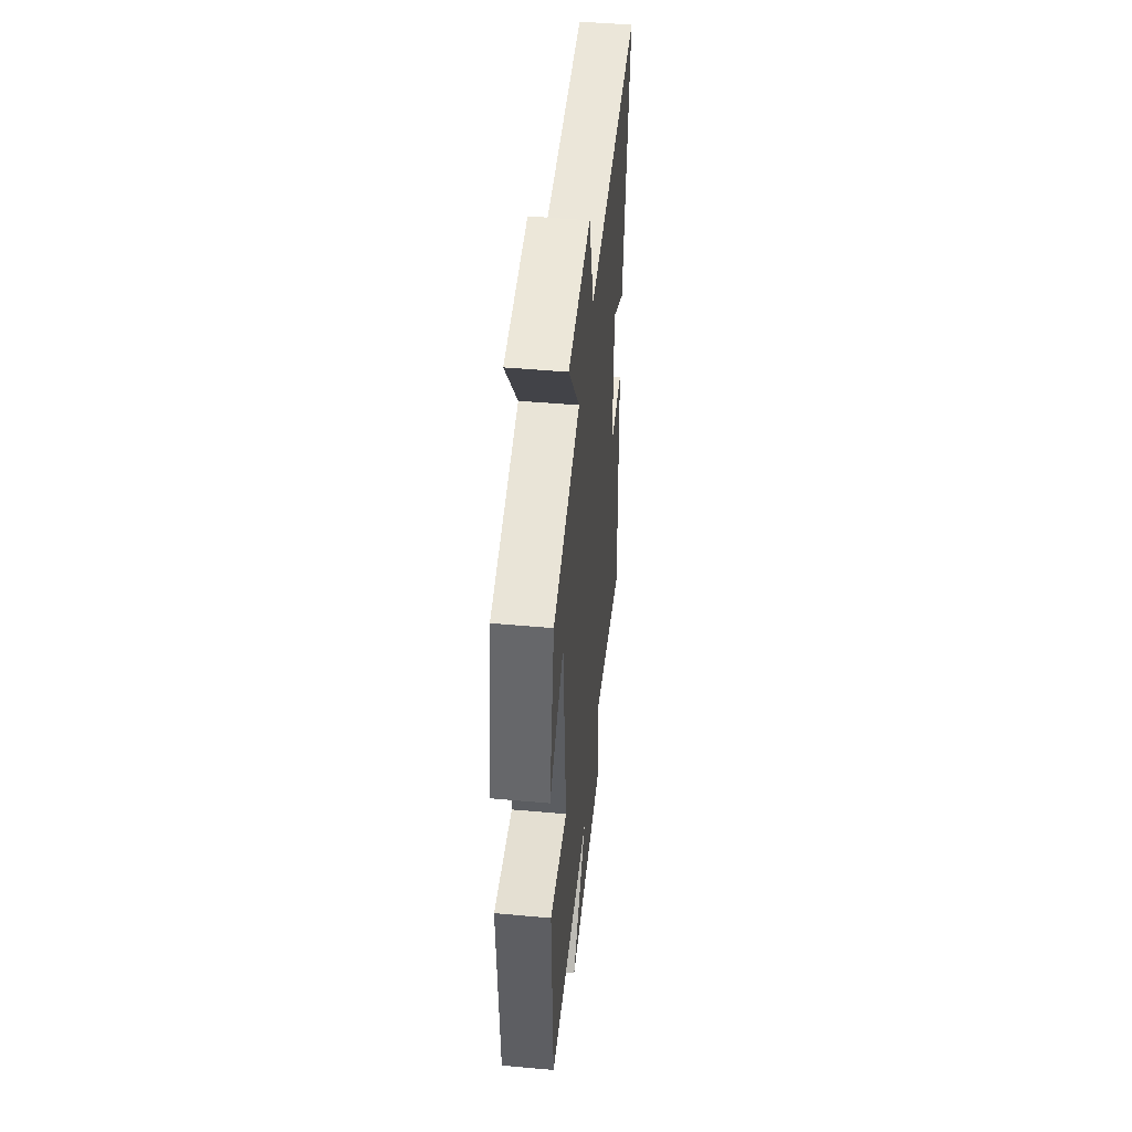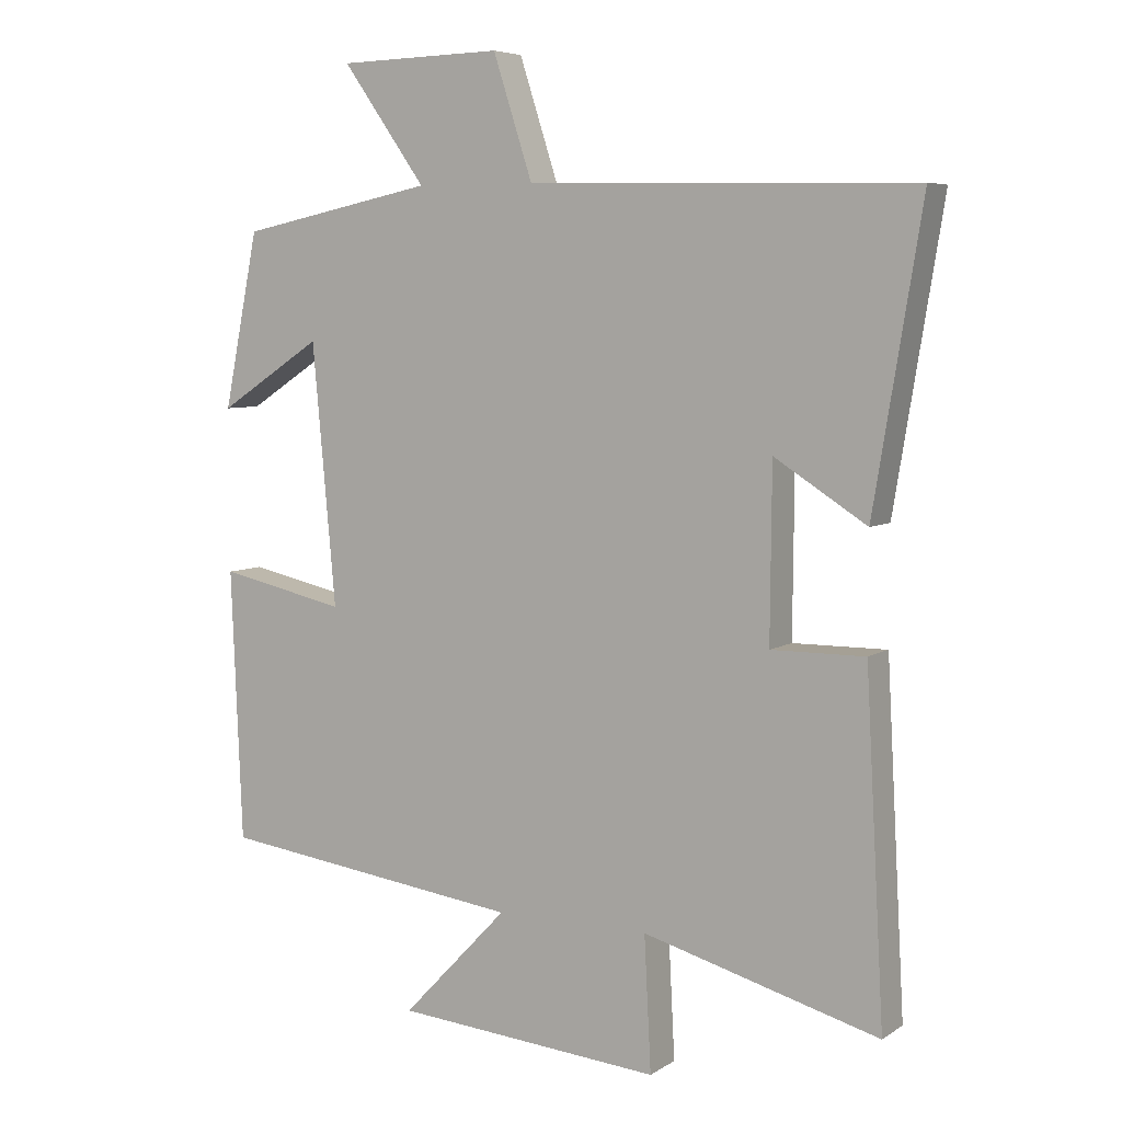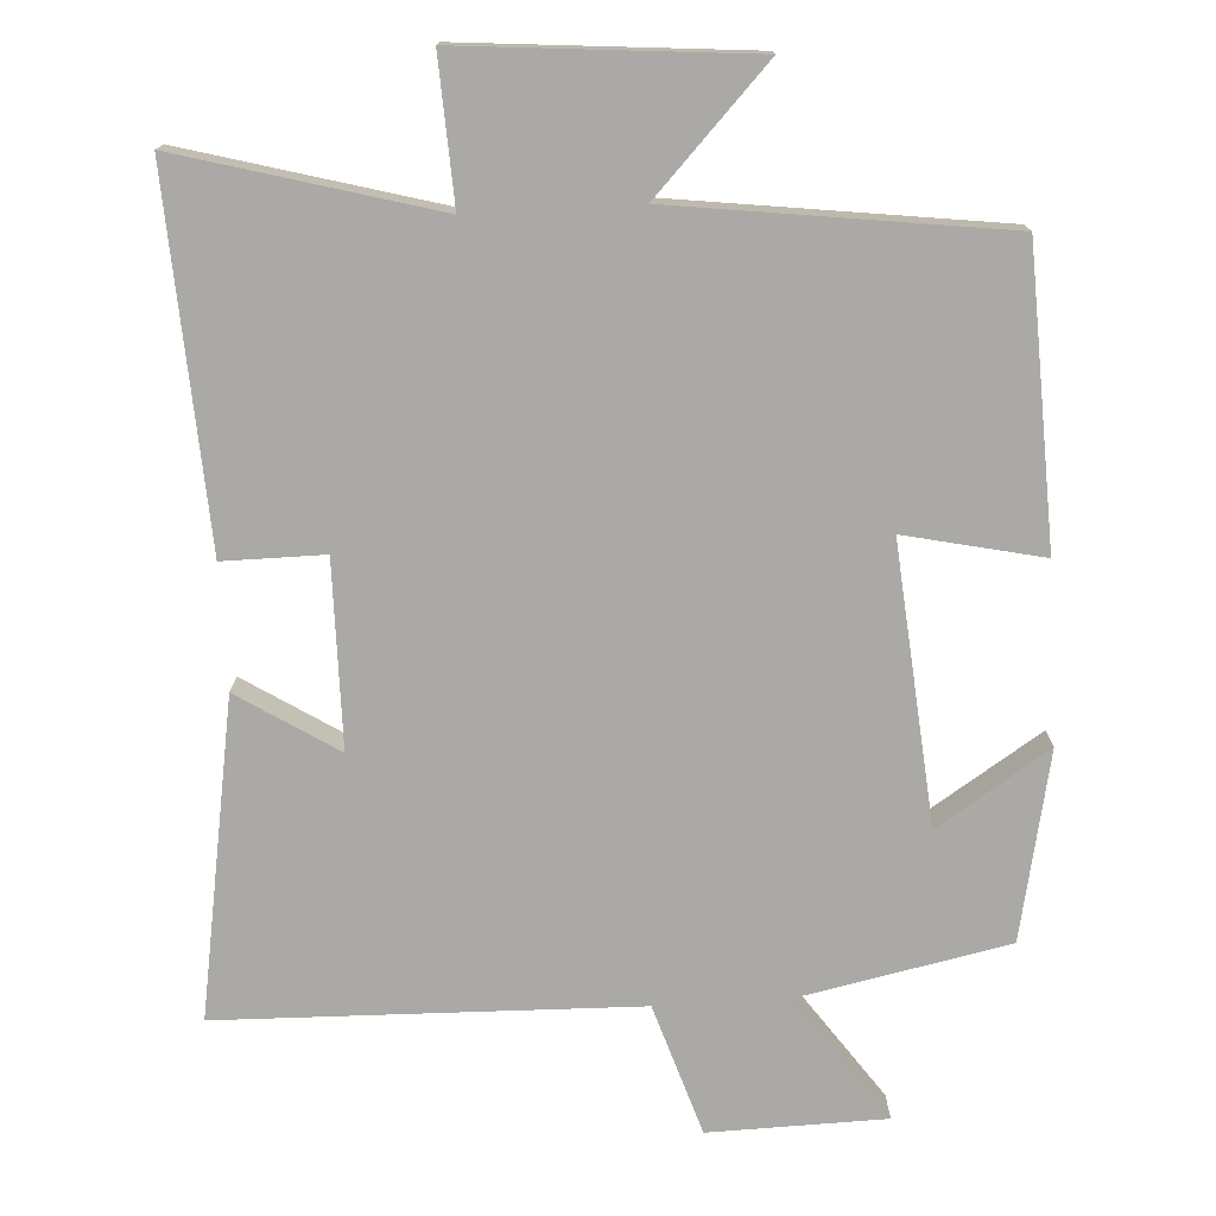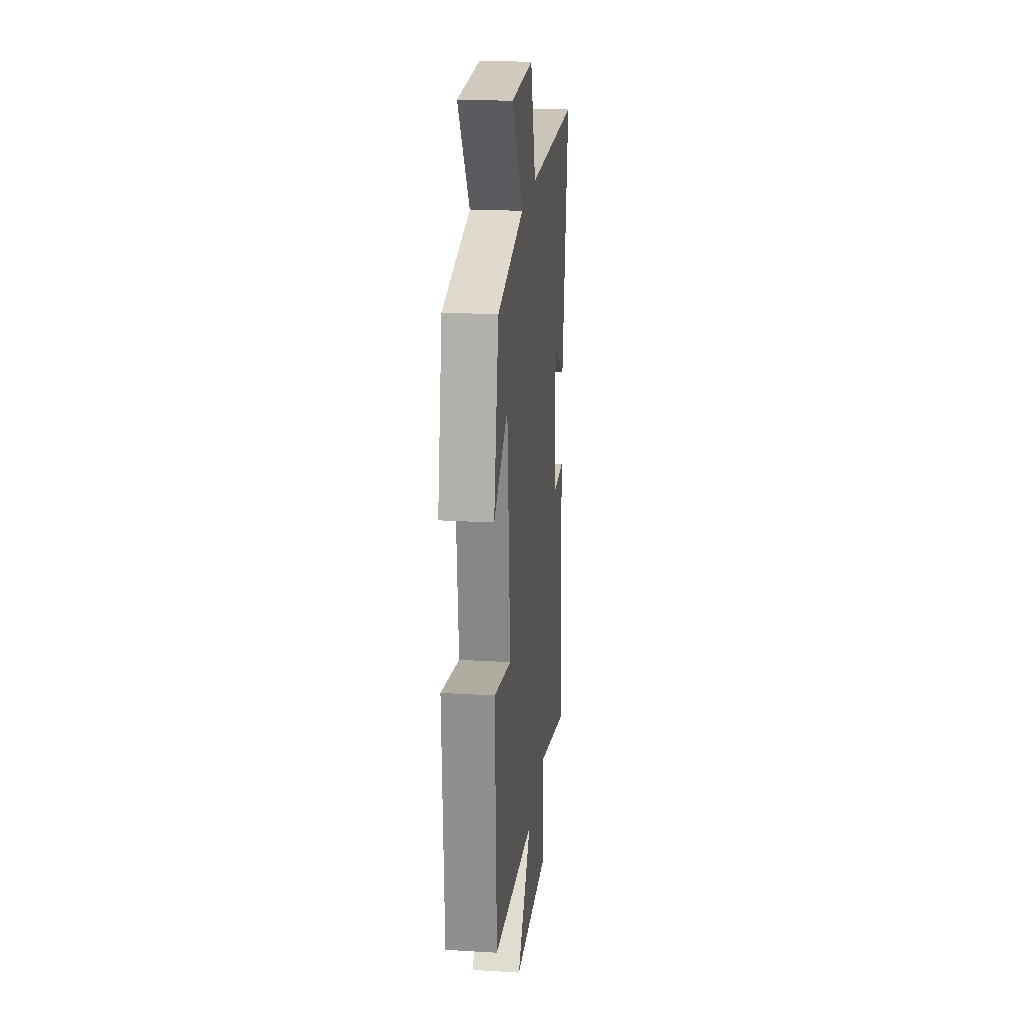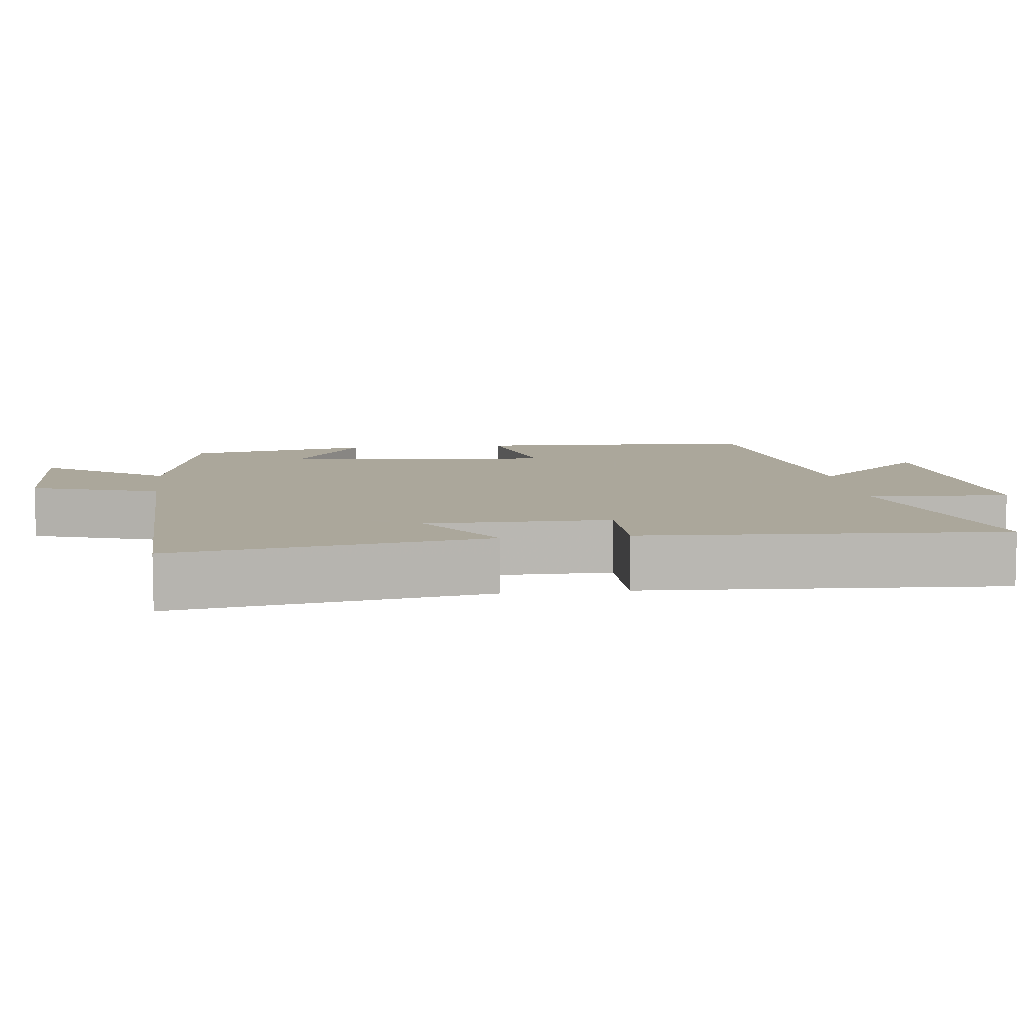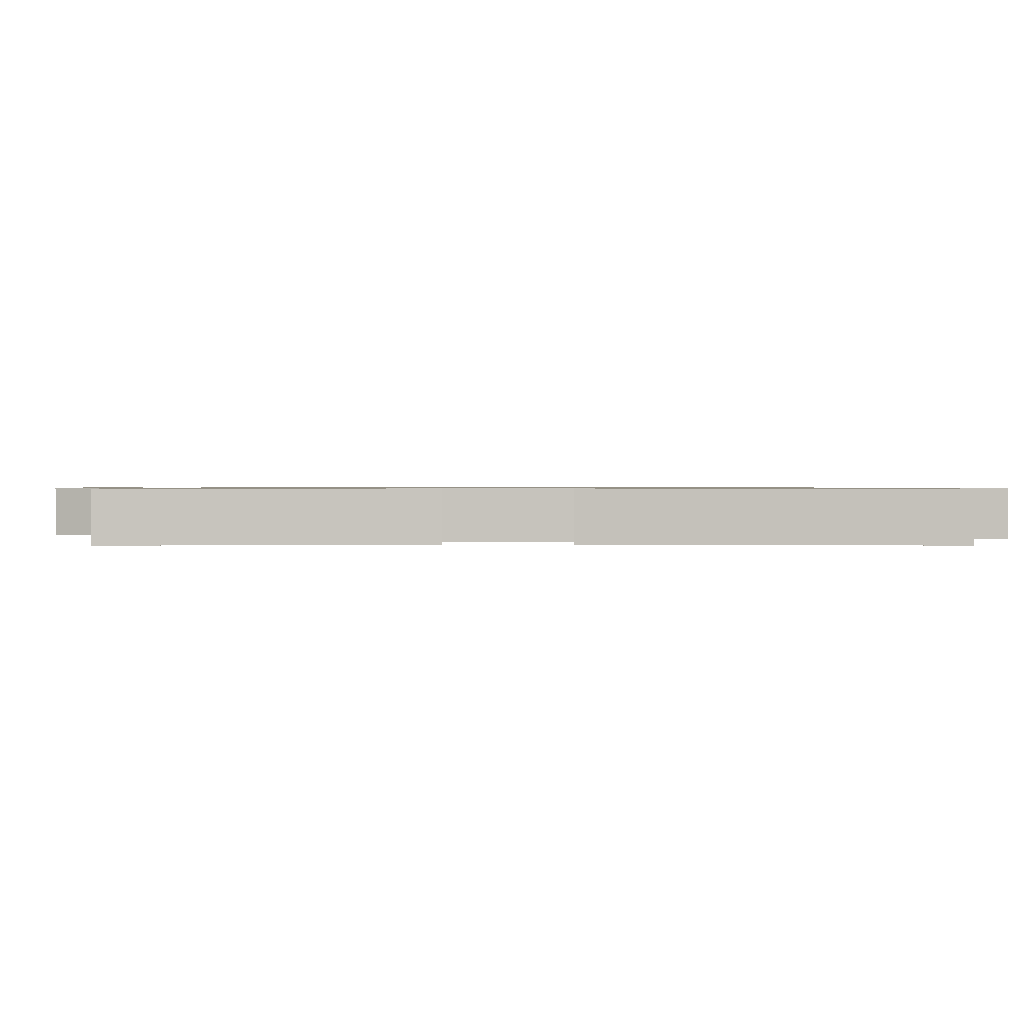
<metadata>
{"format":"obj","ext":"obj","renderer":"f3d","projection":"perspective","resolution":1024,"background":"white","views":[{"elev":48.7,"azim":-84.3,"up":"+Z"},{"elev":6.2,"azim":29.7,"up":"+Z"},{"elev":-75.3,"azim":-176.8,"up":"+Y"},{"elev":21.5,"azim":-83.9,"up":"+Z"},{"elev":8.2,"azim":83.1,"up":"+Y"},{"elev":0.7,"azim":92.0,"up":"+Y"}]}
</metadata>
<code>
v -0.484 0.07 -0.443
v -0.5 0.07 -0.05
v -0.315 0.07 -0.09
v -0.349 0.07 0.286
v -0.5 0.07 0.188
v -0.449 0.07 0.441
v -0.165 0.07 0.5
v -0.286 0.07 0.67
v -0.048 0.07 0.676
v 0.009 0.07 0.5
v 0.57 0.07 0.488
v 0.5 0.07 0.062
v 0.366 0.07 0.147
v 0.364 0.07 -0.103
v 0.5 0.07 -0.102
v 0.527 0.07 -0.594
v 0.184 0.07 -0.5
v 0.194 0.07 -0.694
v -0.194 0.07 -0.662
v -0.04 0.07 -0.5
v -0.484 0 -0.443
v -0.5 0 -0.05
v -0.315 0 -0.09
v -0.349 0 0.286
v -0.5 0 0.188
v -0.449 0 0.441
v -0.165 0 0.5
v -0.286 0 0.67
v -0.048 0 0.676
v 0.009 0 0.5
v 0.57 0 0.488
v 0.5 0 0.062
v 0.366 0 0.147
v 0.364 0 -0.103
v 0.5 0 -0.102
v 0.527 0 -0.594
v 0.184 0 -0.5
v 0.194 0 -0.694
v -0.194 0 -0.662
v -0.04 0 -0.5
f 17 18 19 20
f 17 20 1 2
f 14 15 16 17
f 13 14 17
f 10 11 12 13
f 10 13 17
f 7 8 9 10
f 4 5 6 7
f 3 4 7 10
f 17 2 3
f 3 10 17
f 40 39 38 37
f 22 21 40 37
f 37 36 35 34
f 37 34 33
f 33 32 31 30
f 37 33 30
f 30 29 28 27
f 27 26 25 24
f 30 27 24 23
f 23 22 37
f 37 30 23
f 1 21 22 2
f 2 22 23 3
f 3 23 24 4
f 4 24 25 5
f 5 25 26 6
f 6 26 27 7
f 7 27 28 8
f 8 28 29 9
f 9 29 30 10
f 10 30 31 11
f 11 31 32 12
f 12 32 33 13
f 13 33 34 14
f 14 34 35 15
f 15 35 36 16
f 16 36 37 17
f 17 37 38 18
f 18 38 39 19
f 19 39 40 20
f 20 40 21 1

</code>
